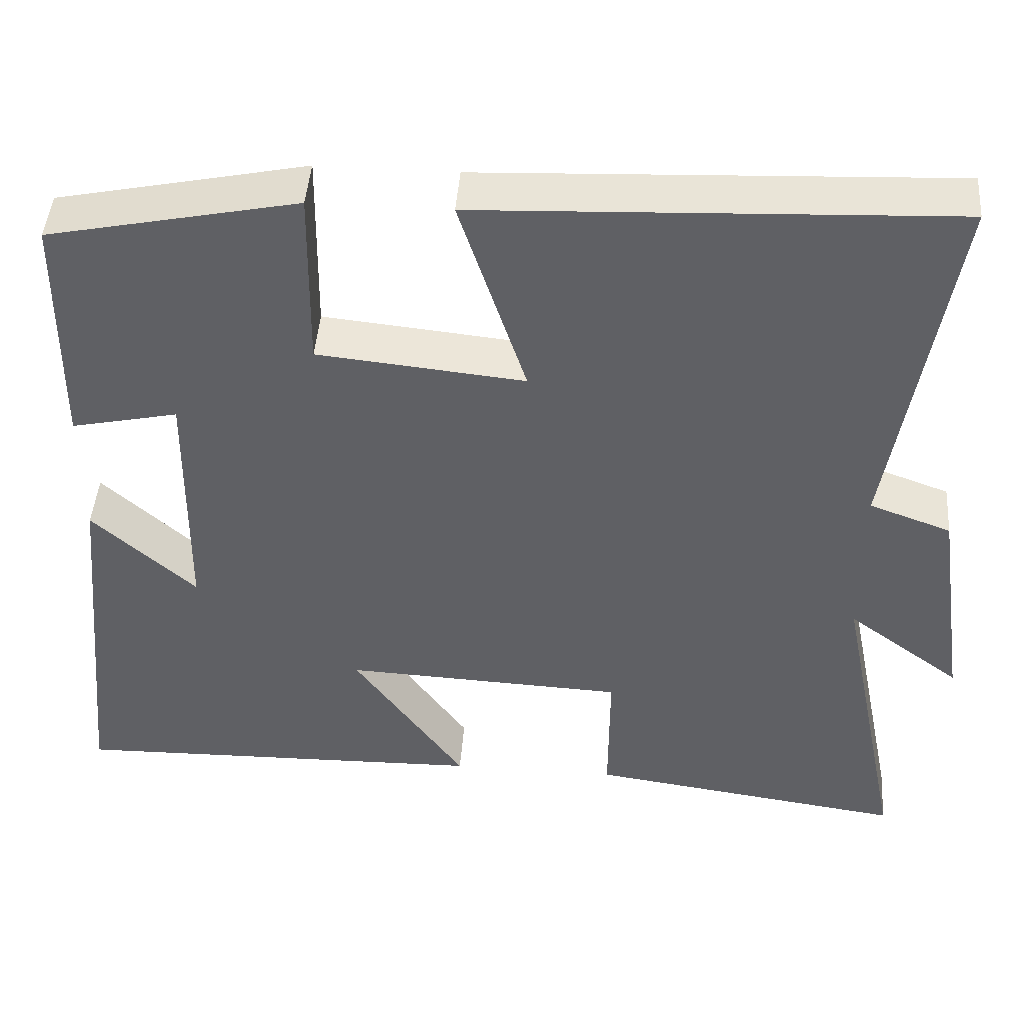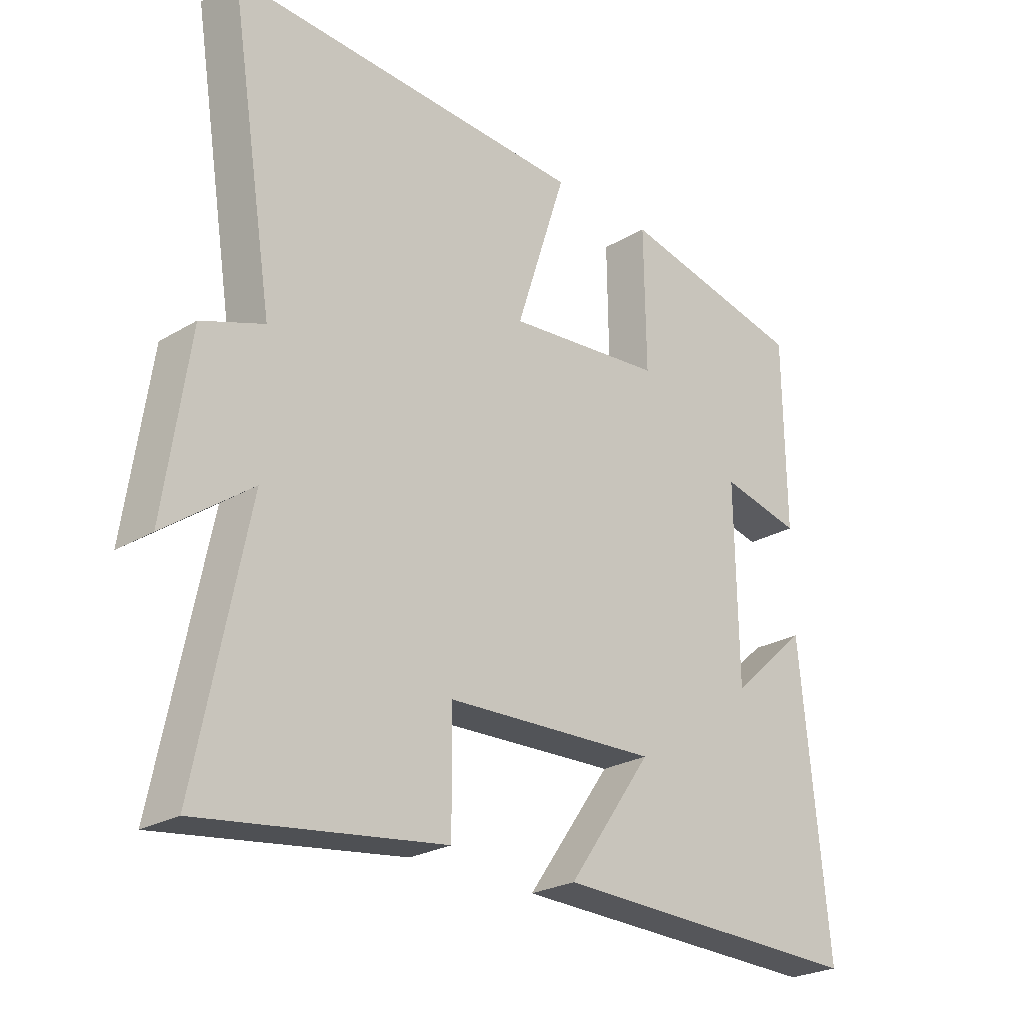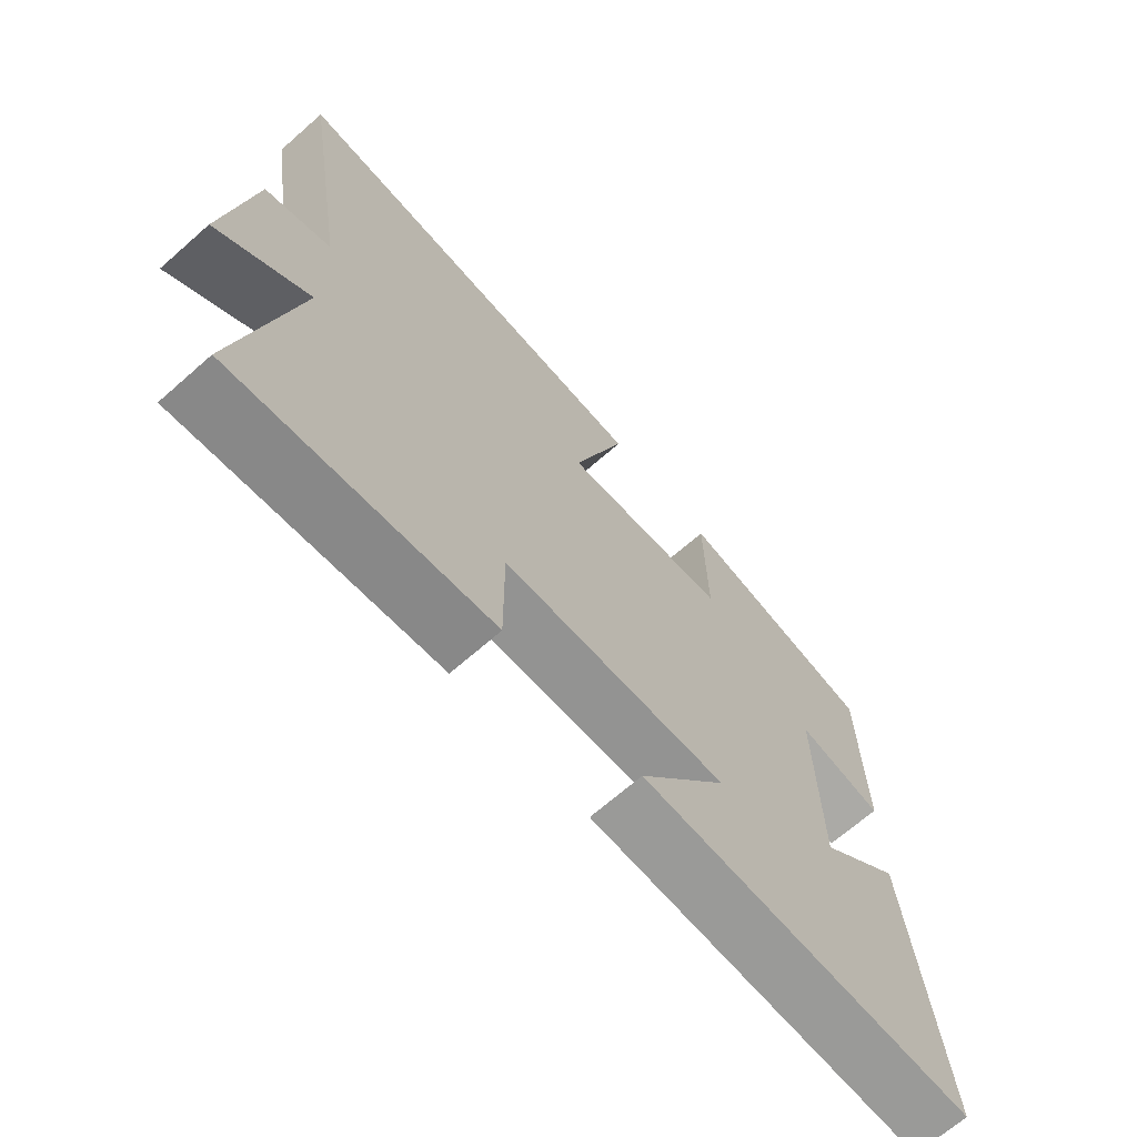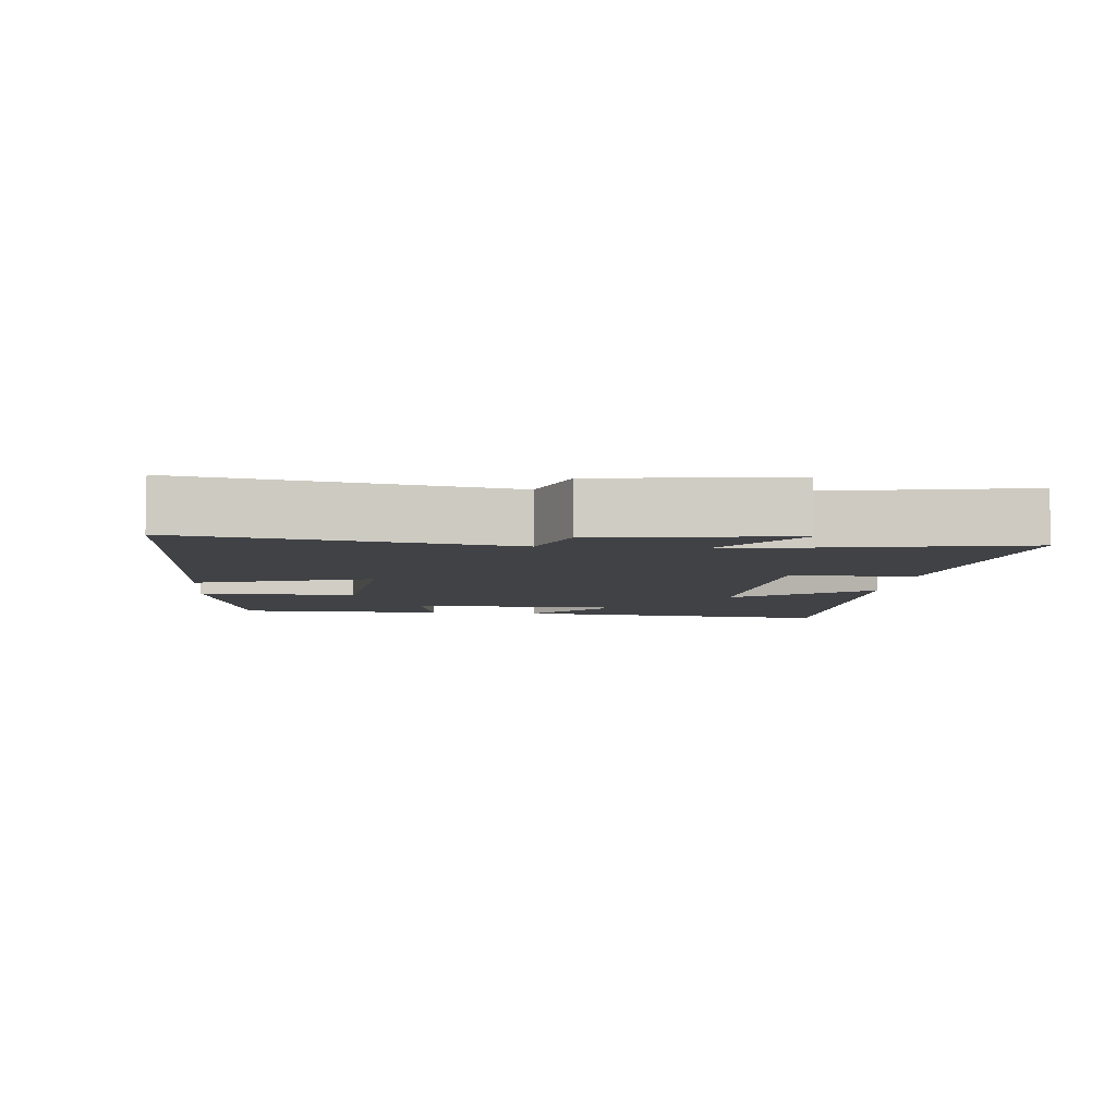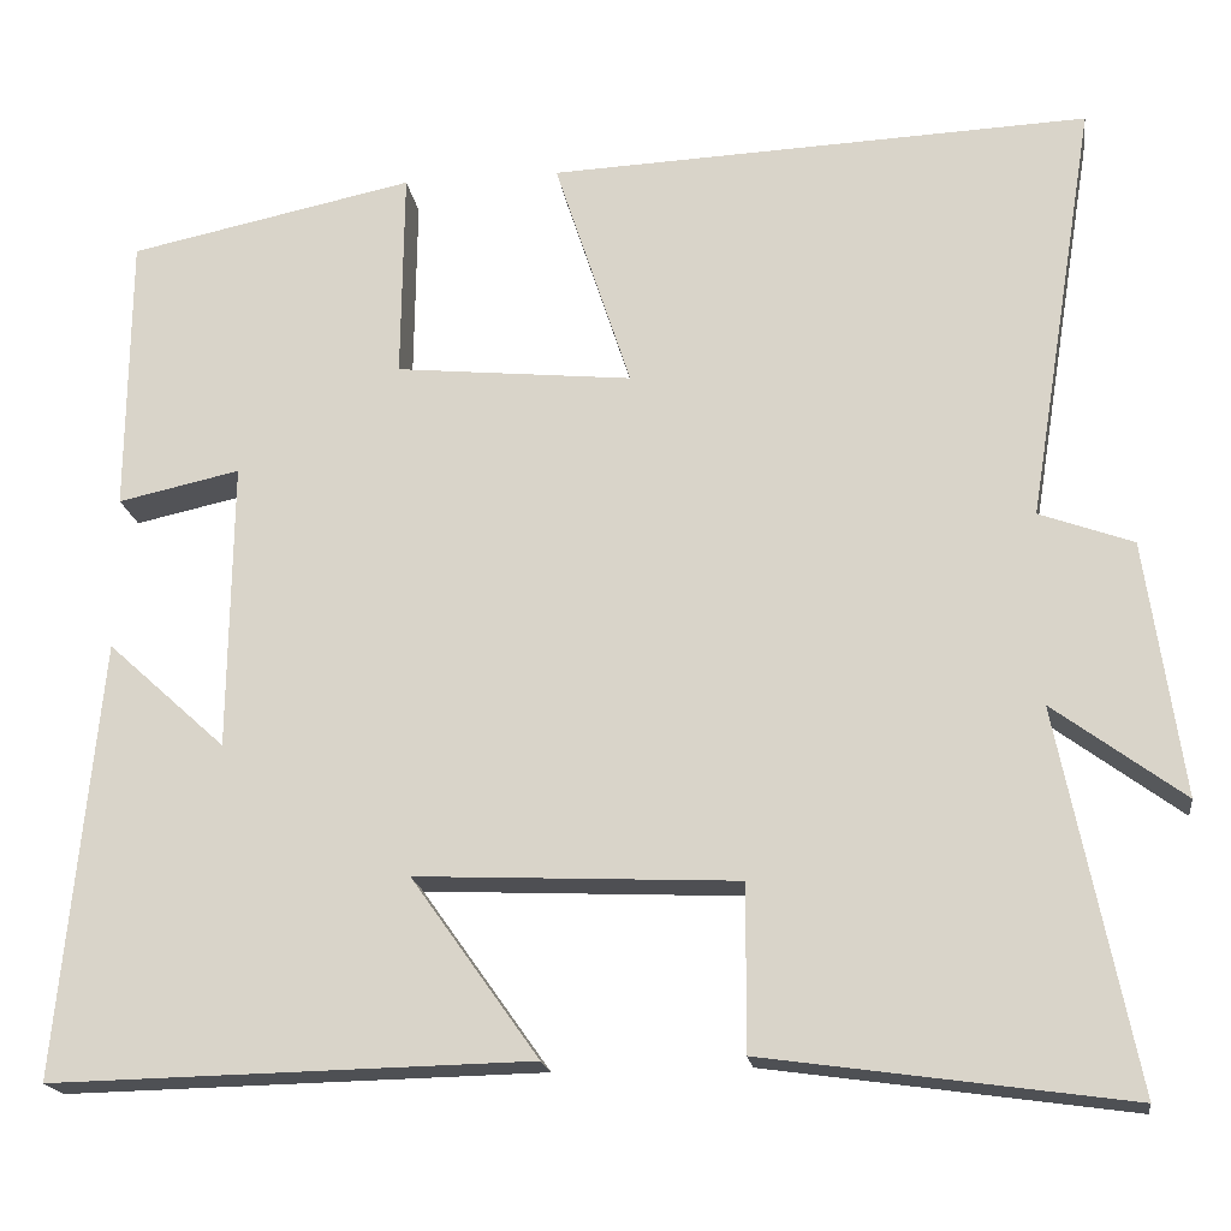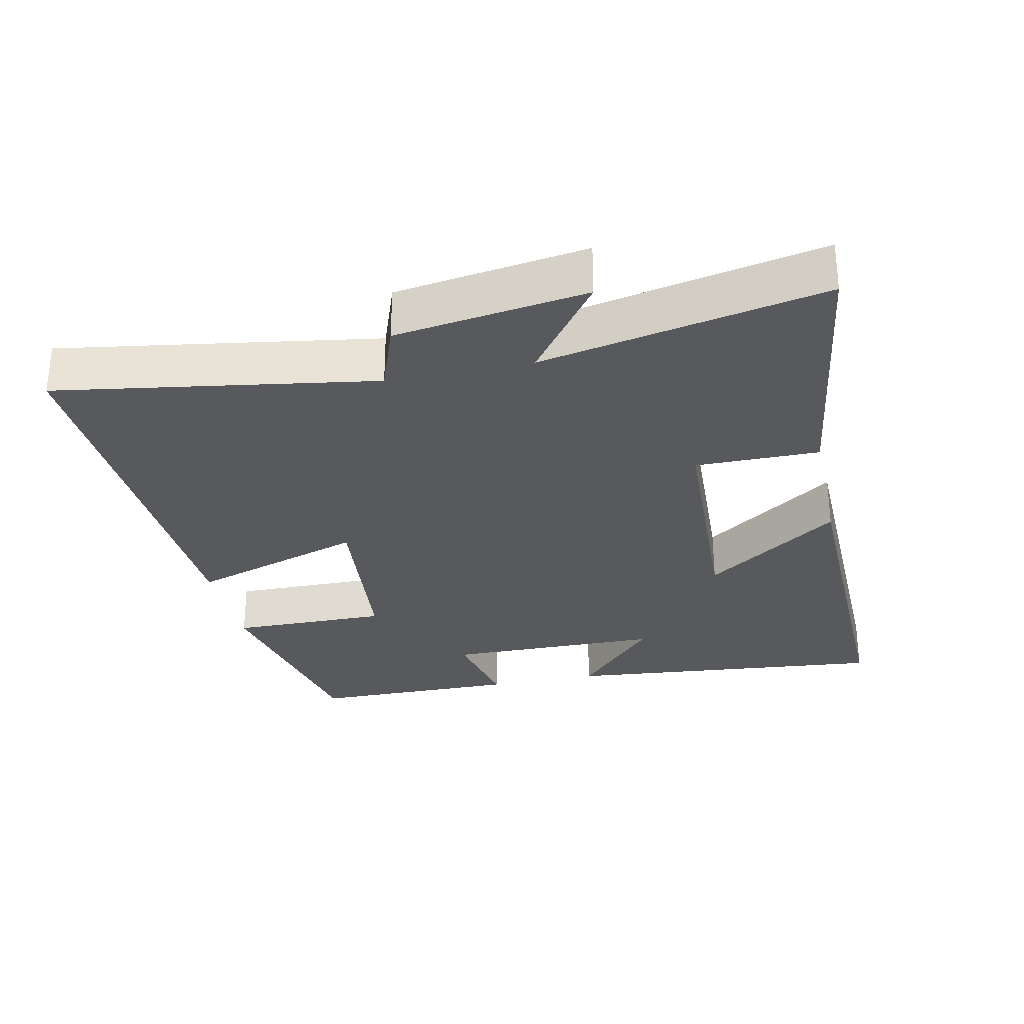
<metadata>
{"format":"obj","ext":"obj","renderer":"f3d","projection":"perspective","resolution":1024,"background":"white","views":[{"elev":45.2,"azim":4.3,"up":"+Z"},{"elev":-25.0,"azim":133.9,"up":"+Z"},{"elev":-68.4,"azim":131.3,"up":"+Z"},{"elev":-6.1,"azim":83.6,"up":"+Y"},{"elev":-18.5,"azim":7.9,"up":"+Z"},{"elev":-29.5,"azim":102.2,"up":"+Y"}]}
</metadata>
<code>
v 0.583 0.07 -0.556
v 0.186 0.07 -0.5
v 0.187 0.07 -0.32
v -0.163 0.07 -0.304
v -0.024 0.07 -0.5
v -0.546 0.07 -0.511
v -0.5 0.07 -0.037
v -0.371 0.07 -0.154
v -0.367 0.07 0.16
v -0.5 0.07 0.131
v -0.497 0.07 0.435
v -0.186 0.07 0.5
v -0.189 0.07 0.271
v 0.069 0.07 0.245
v -0.014 0.07 0.5
v 0.574 0.07 0.525
v 0.5 0.07 0.065
v 0.602 0.07 0.028
v 0.642 0.07 -0.25
v 0.5 0.07 -0.145
v 0.583 0 -0.556
v 0.186 0 -0.5
v 0.187 0 -0.32
v -0.163 0 -0.304
v -0.024 0 -0.5
v -0.546 0 -0.511
v -0.5 0 -0.037
v -0.371 0 -0.154
v -0.367 0 0.16
v -0.5 0 0.131
v -0.497 0 0.435
v -0.186 0 0.5
v -0.189 0 0.271
v 0.069 0 0.245
v -0.014 0 0.5
v 0.574 0 0.525
v 0.5 0 0.065
v 0.602 0 0.028
v 0.642 0 -0.25
v 0.5 0 -0.145
f 17 18 19 20
f 14 15 16 17
f 13 14 17 20
f 11 12 13
f 10 11 13
f 9 10 13
f 8 9 13 20
f 5 6 7 8
f 4 5 8
f 3 4 8 20
f 1 2 3 20
f 40 39 38 37
f 37 36 35 34
f 40 37 34 33
f 33 32 31
f 33 31 30
f 33 30 29
f 40 33 29 28
f 28 27 26 25
f 28 25 24
f 40 28 24 23
f 40 23 22 21
f 1 21 22 2
f 2 22 23 3
f 3 23 24 4
f 4 24 25 5
f 5 25 26 6
f 6 26 27 7
f 7 27 28 8
f 8 28 29 9
f 9 29 30 10
f 10 30 31 11
f 11 31 32 12
f 12 32 33 13
f 13 33 34 14
f 14 34 35 15
f 15 35 36 16
f 16 36 37 17
f 17 37 38 18
f 18 38 39 19
f 19 39 40 20
f 20 40 21 1

</code>
